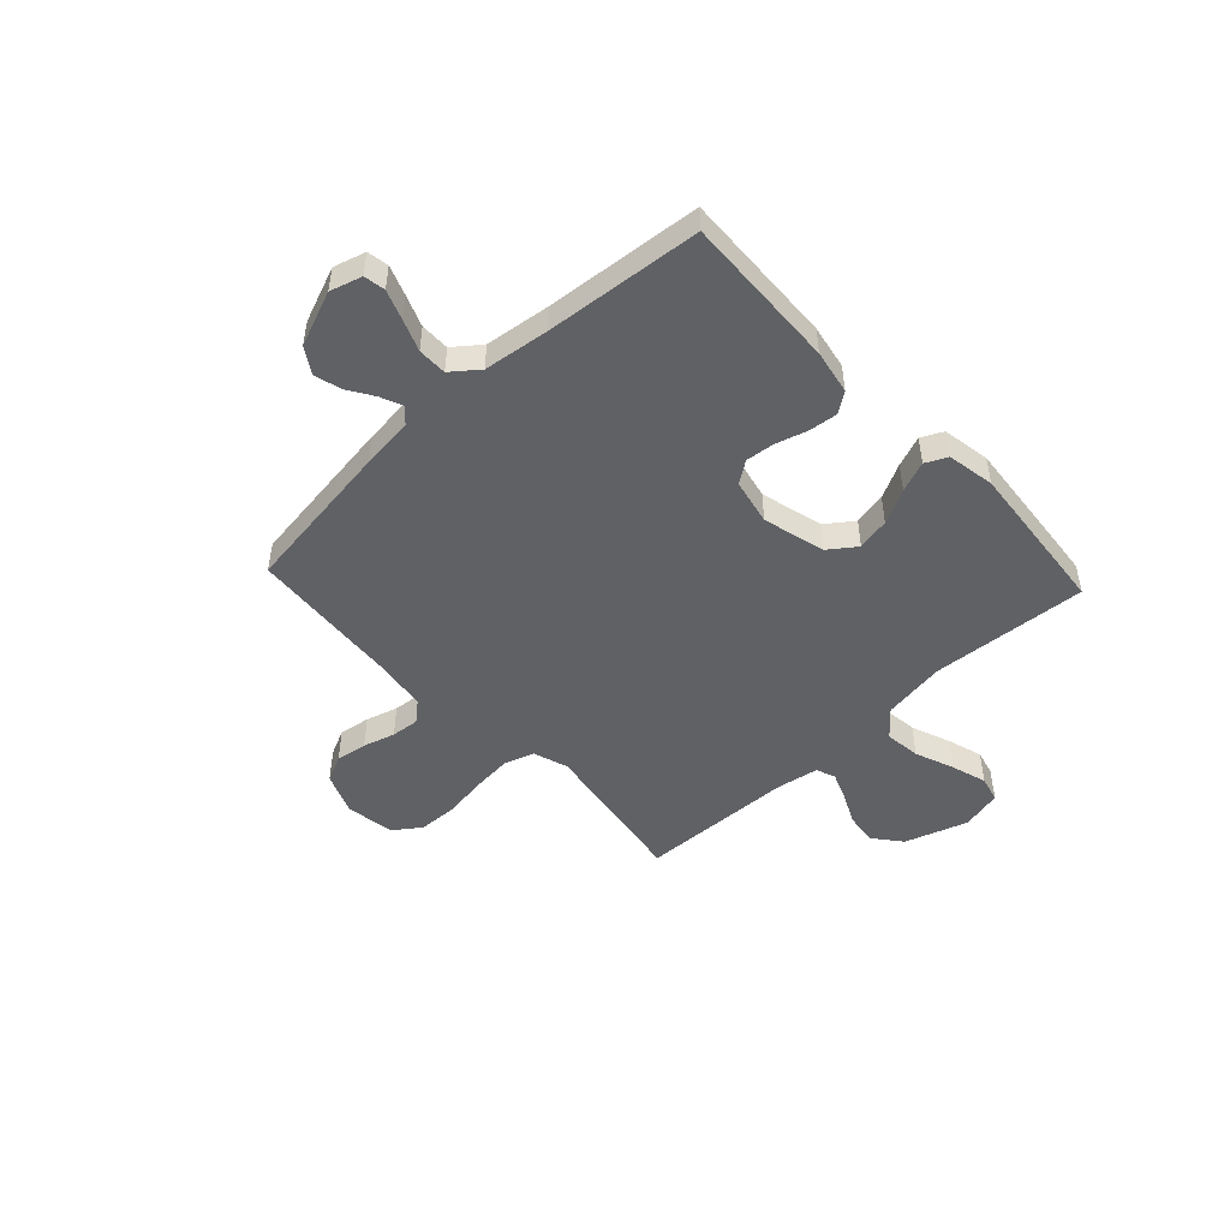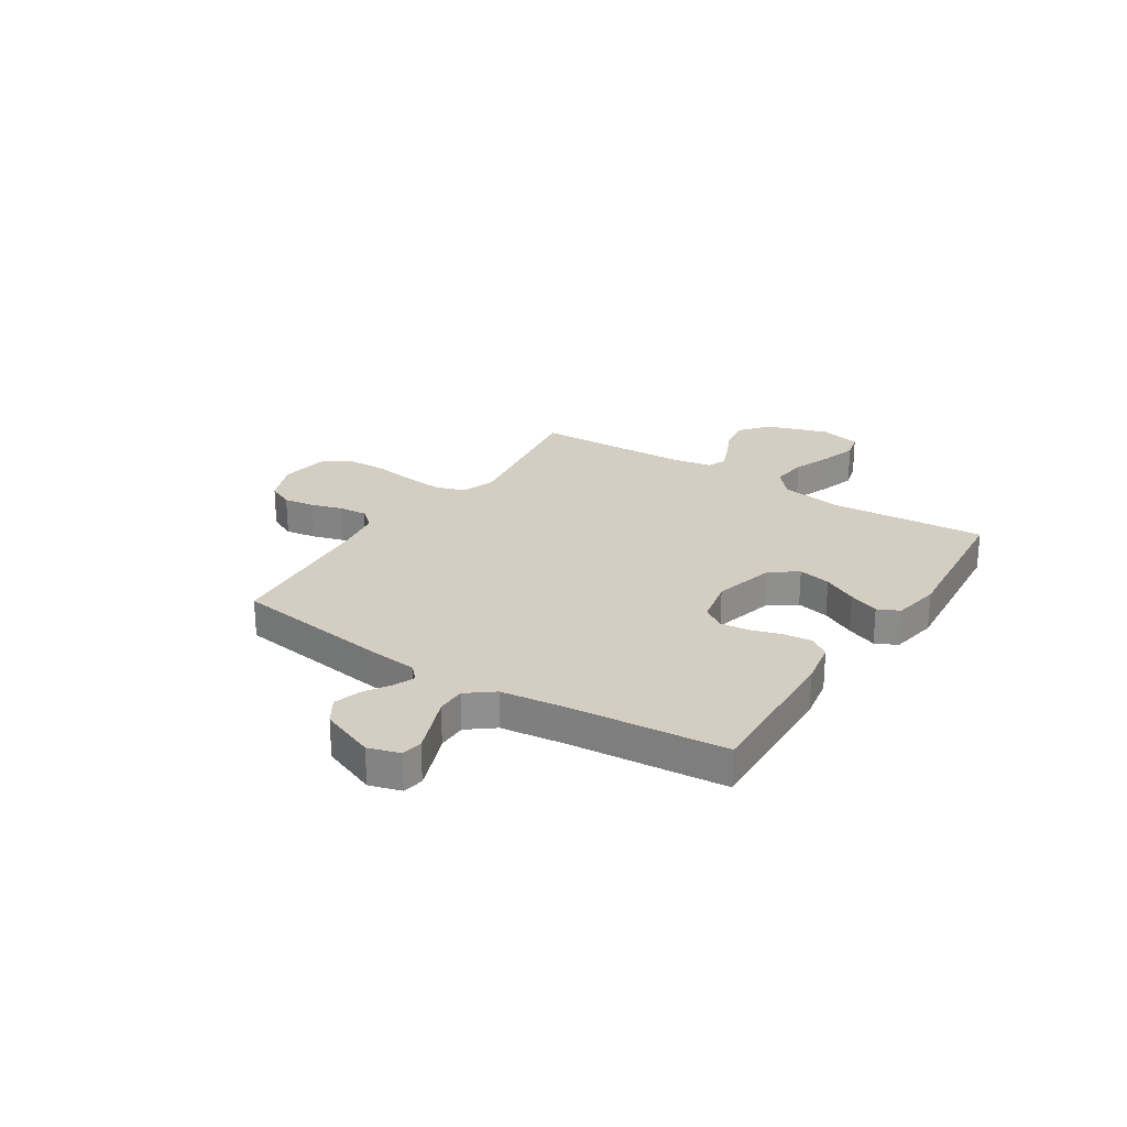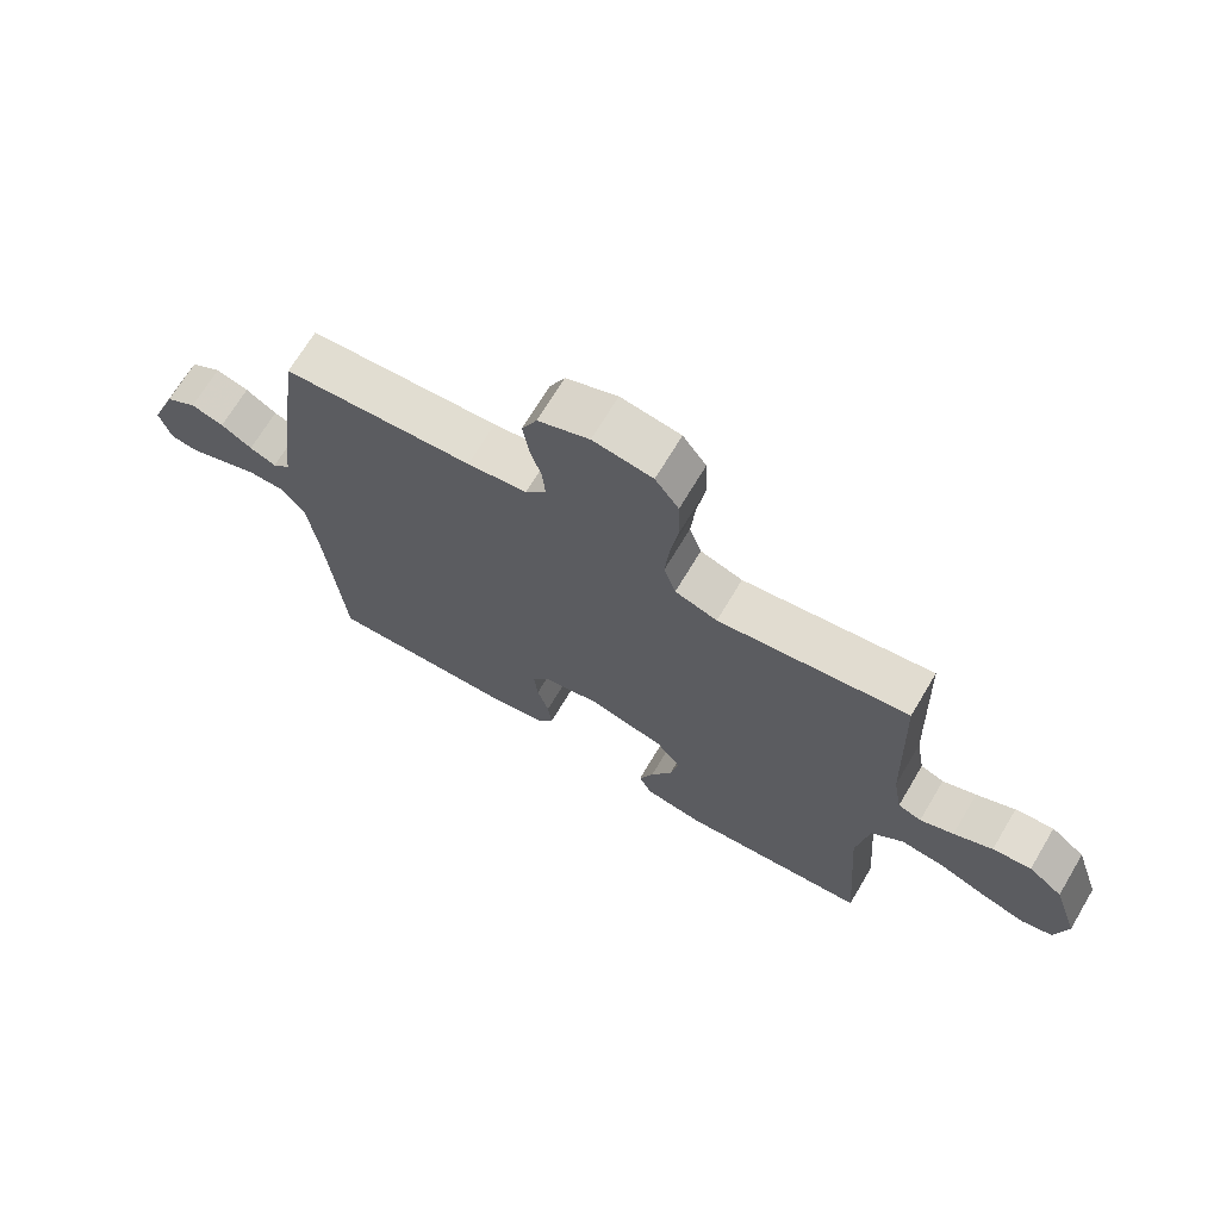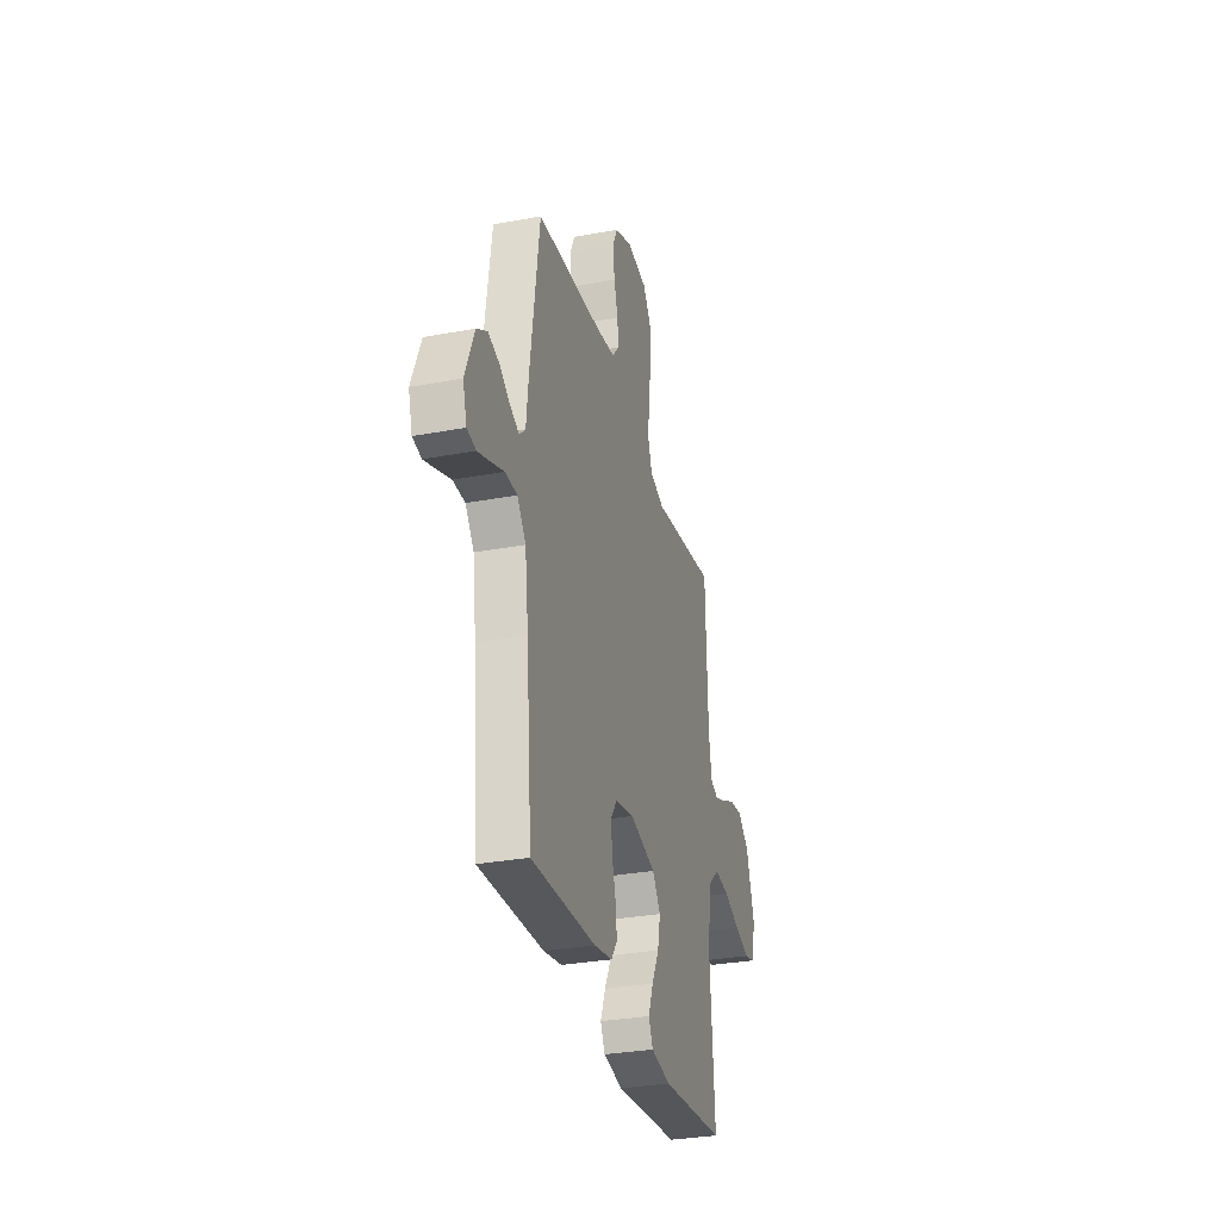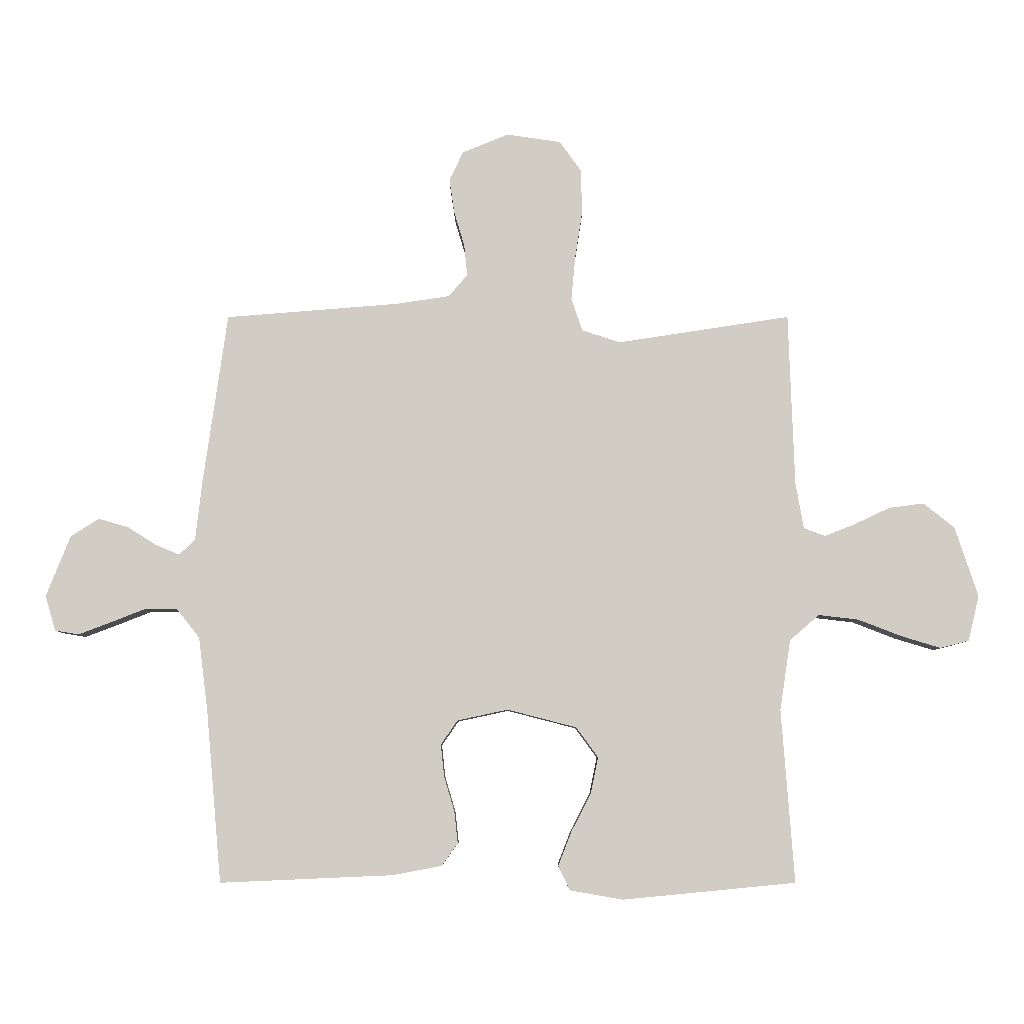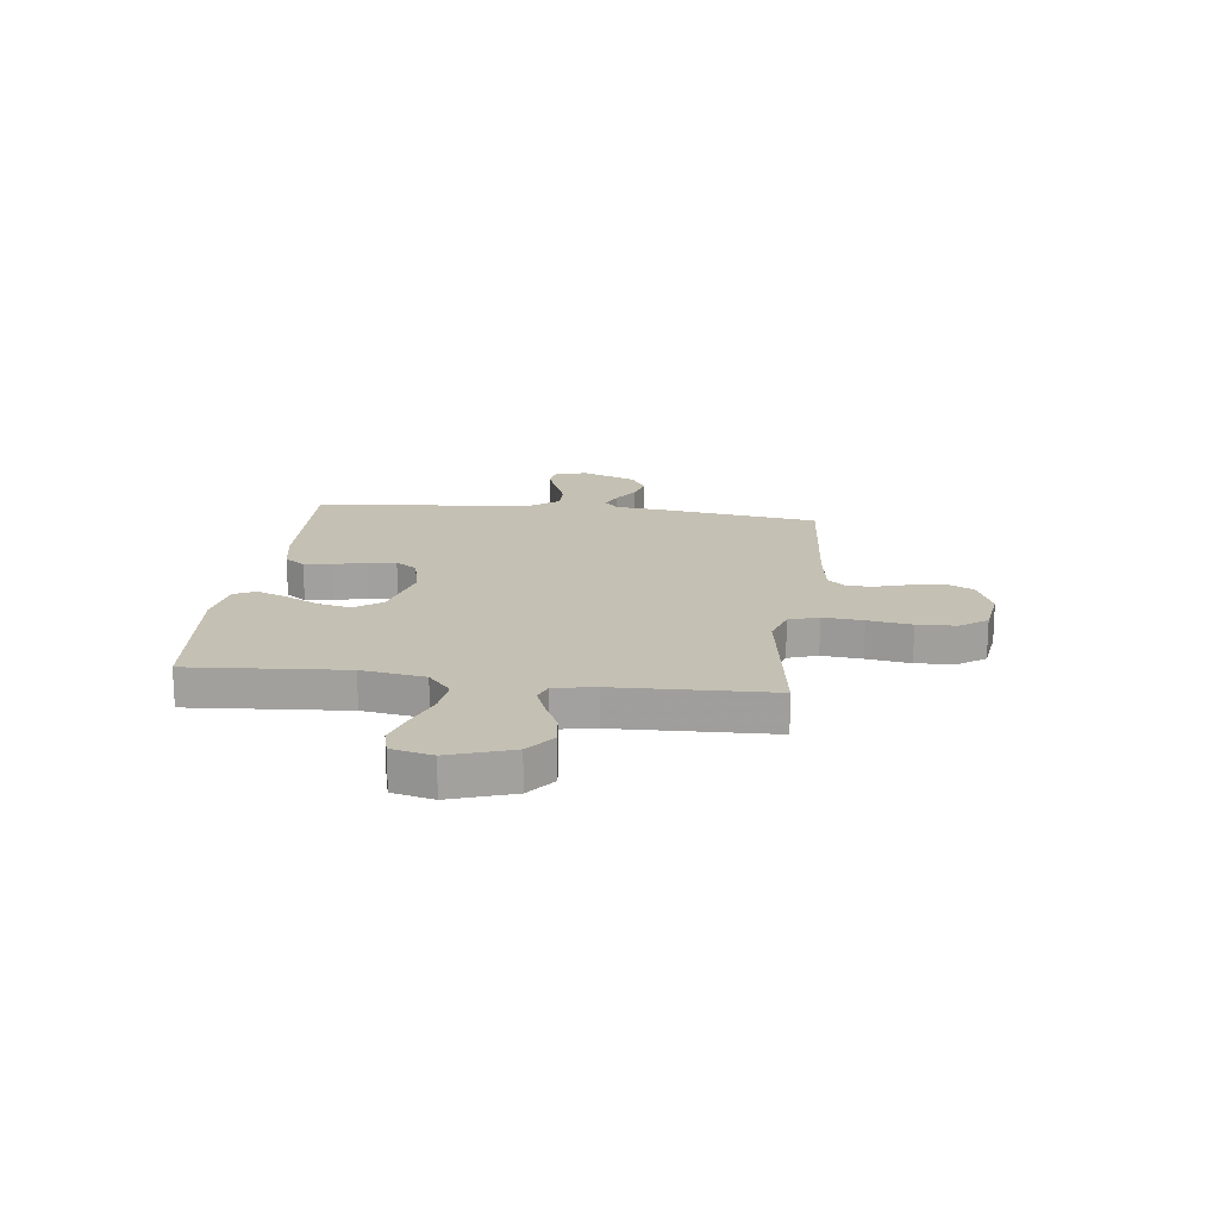
<metadata>
{"format":"obj","ext":"obj","renderer":"f3d","projection":"perspective","resolution":1024,"background":"white","views":[{"elev":-48.6,"azim":133.0,"up":"+Y"},{"elev":25.0,"azim":122.9,"up":"+Y"},{"elev":69.4,"azim":-149.2,"up":"+Z"},{"elev":-31.0,"azim":105.0,"up":"+Z"},{"elev":-6.7,"azim":-179.9,"up":"+Z"},{"elev":18.0,"azim":-83.0,"up":"+Y"}]}
</metadata>
<code>
v 0.5 0.07 -0.5
v 0.2 0.07 -0.487
v 0.115 0.07 -0.471
v 0.087 0.07 -0.432
v 0.093 0.07 -0.377
v 0.111 0.07 -0.317
v 0.117 0.07 -0.261
v 0.088 0.07 -0.219
v 0 0.07 -0.2
v -0.12 0.07 -0.231
v -0.158 0.07 -0.283
v -0.145 0.07 -0.346
v -0.111 0.07 -0.412
v -0.088 0.07 -0.471
v -0.108 0.07 -0.513
v -0.2 0.07 -0.529
v -0.5 0.07 -0.5
v -0.478 0.07 -0.2
v -0.497 0.07 -0.078
v -0.548 0.07 -0.034
v -0.617 0.07 -0.042
v -0.692 0.07 -0.071
v -0.761 0.07 -0.092
v -0.811 0.07 -0.079
v -0.83 0.07 0
v -0.79 0.07 0.121
v -0.736 0.07 0.164
v -0.675 0.07 0.156
v -0.614 0.07 0.127
v -0.561 0.07 0.106
v -0.524 0.07 0.12
v -0.51 0.07 0.2
v -0.5 0.07 0.5
v -0.2 0.07 0.454
v -0.133 0.07 0.476
v -0.114 0.07 0.533
v -0.121 0.07 0.61
v -0.134 0.07 0.694
v -0.131 0.07 0.769
v -0.094 0.07 0.821
v 0 0.07 0.835
v 0.081 0.07 0.802
v 0.105 0.07 0.751
v 0.096 0.07 0.691
v 0.078 0.07 0.63
v 0.073 0.07 0.576
v 0.106 0.07 0.538
v 0.2 0.07 0.524
v 0.5 0.07 0.5
v 0.542 0.07 0.2
v 0.553 0.07 0.1
v 0.581 0.07 0.073
v 0.623 0.07 0.091
v 0.672 0.07 0.122
v 0.724 0.07 0.137
v 0.773 0.07 0.106
v 0.815 0.07 0
v 0.797 0.07 -0.061
v 0.756 0.07 -0.068
v 0.7 0.07 -0.047
v 0.639 0.07 -0.023
v 0.583 0.07 -0.023
v 0.543 0.07 -0.074
v 0.527 0.07 -0.2
v 0.5 0 -0.5
v 0.2 0 -0.487
v 0.115 0 -0.471
v 0.087 0 -0.432
v 0.093 0 -0.377
v 0.111 0 -0.317
v 0.117 0 -0.261
v 0.088 0 -0.219
v 0 0 -0.2
v -0.12 0 -0.231
v -0.158 0 -0.283
v -0.145 0 -0.346
v -0.111 0 -0.412
v -0.088 0 -0.471
v -0.108 0 -0.513
v -0.2 0 -0.529
v -0.5 0 -0.5
v -0.478 0 -0.2
v -0.497 0 -0.078
v -0.548 0 -0.034
v -0.617 0 -0.042
v -0.692 0 -0.071
v -0.761 0 -0.092
v -0.811 0 -0.079
v -0.83 0 0
v -0.79 0 0.121
v -0.736 0 0.164
v -0.675 0 0.156
v -0.614 0 0.127
v -0.561 0 0.106
v -0.524 0 0.12
v -0.51 0 0.2
v -0.5 0 0.5
v -0.2 0 0.454
v -0.133 0 0.476
v -0.114 0 0.533
v -0.121 0 0.61
v -0.134 0 0.694
v -0.131 0 0.769
v -0.094 0 0.821
v 0 0 0.835
v 0.081 0 0.802
v 0.105 0 0.751
v 0.096 0 0.691
v 0.078 0 0.63
v 0.073 0 0.576
v 0.106 0 0.538
v 0.2 0 0.524
v 0.5 0 0.5
v 0.542 0 0.2
v 0.553 0 0.1
v 0.581 0 0.073
v 0.623 0 0.091
v 0.672 0 0.122
v 0.724 0 0.137
v 0.773 0 0.106
v 0.815 0 0
v 0.797 0 -0.061
v 0.756 0 -0.068
v 0.7 0 -0.047
v 0.639 0 -0.023
v 0.583 0 -0.023
v 0.543 0 -0.074
v 0.527 0 -0.2
f 58 59 60 61
f 56 57 58 61
f 56 61 62
f 53 54 55 56
f 52 53 56 62
f 51 52 62 63
f 48 49 50 51
f 47 48 51 63
f 42 43 44 45
f 42 45 46
f 41 42 46
f 40 41 46
f 37 38 39 40
f 36 37 40 46
f 35 36 46 47
f 32 33 34
f 31 32 34 35
f 26 27 28 29
f 26 29 30
f 25 26 30
f 24 25 30 31
f 21 22 23 24
f 15 16 17 18
f 15 18 19
f 12 13 14 15
f 12 15 19
f 11 12 19 20
f 3 4 5 6
f 3 6 7
f 64 1 2 3
f 64 3 7
f 63 64 7 8
f 31 35 47 63
f 31 63 8 9
f 21 24 31
f 20 21 31
f 10 11 20 31
f 9 10 31
f 125 124 123 122
f 125 122 121 120
f 126 125 120
f 120 119 118 117
f 126 120 117 116
f 127 126 116 115
f 115 114 113 112
f 127 115 112 111
f 109 108 107 106
f 110 109 106
f 110 106 105
f 110 105 104
f 104 103 102 101
f 110 104 101 100
f 111 110 100 99
f 98 97 96
f 99 98 96 95
f 93 92 91 90
f 94 93 90
f 94 90 89
f 95 94 89 88
f 88 87 86 85
f 82 81 80 79
f 83 82 79
f 79 78 77 76
f 83 79 76
f 84 83 76 75
f 70 69 68 67
f 71 70 67
f 67 66 65 128
f 71 67 128
f 72 71 128 127
f 127 111 99 95
f 73 72 127 95
f 95 88 85
f 95 85 84
f 95 84 75 74
f 95 74 73
f 1 65 66 2
f 2 66 67 3
f 3 67 68 4
f 4 68 69 5
f 5 69 70 6
f 6 70 71 7
f 7 71 72 8
f 8 72 73 9
f 9 73 74 10
f 10 74 75 11
f 11 75 76 12
f 12 76 77 13
f 13 77 78 14
f 14 78 79 15
f 15 79 80 16
f 16 80 81 17
f 17 81 82 18
f 18 82 83 19
f 19 83 84 20
f 20 84 85 21
f 21 85 86 22
f 22 86 87 23
f 23 87 88 24
f 24 88 89 25
f 25 89 90 26
f 26 90 91 27
f 27 91 92 28
f 28 92 93 29
f 29 93 94 30
f 30 94 95 31
f 31 95 96 32
f 32 96 97 33
f 33 97 98 34
f 34 98 99 35
f 35 99 100 36
f 36 100 101 37
f 37 101 102 38
f 38 102 103 39
f 39 103 104 40
f 40 104 105 41
f 41 105 106 42
f 42 106 107 43
f 43 107 108 44
f 44 108 109 45
f 45 109 110 46
f 46 110 111 47
f 47 111 112 48
f 48 112 113 49
f 49 113 114 50
f 50 114 115 51
f 51 115 116 52
f 52 116 117 53
f 53 117 118 54
f 54 118 119 55
f 55 119 120 56
f 56 120 121 57
f 57 121 122 58
f 58 122 123 59
f 59 123 124 60
f 60 124 125 61
f 61 125 126 62
f 62 126 127 63
f 63 127 128 64
f 64 128 65 1

</code>
